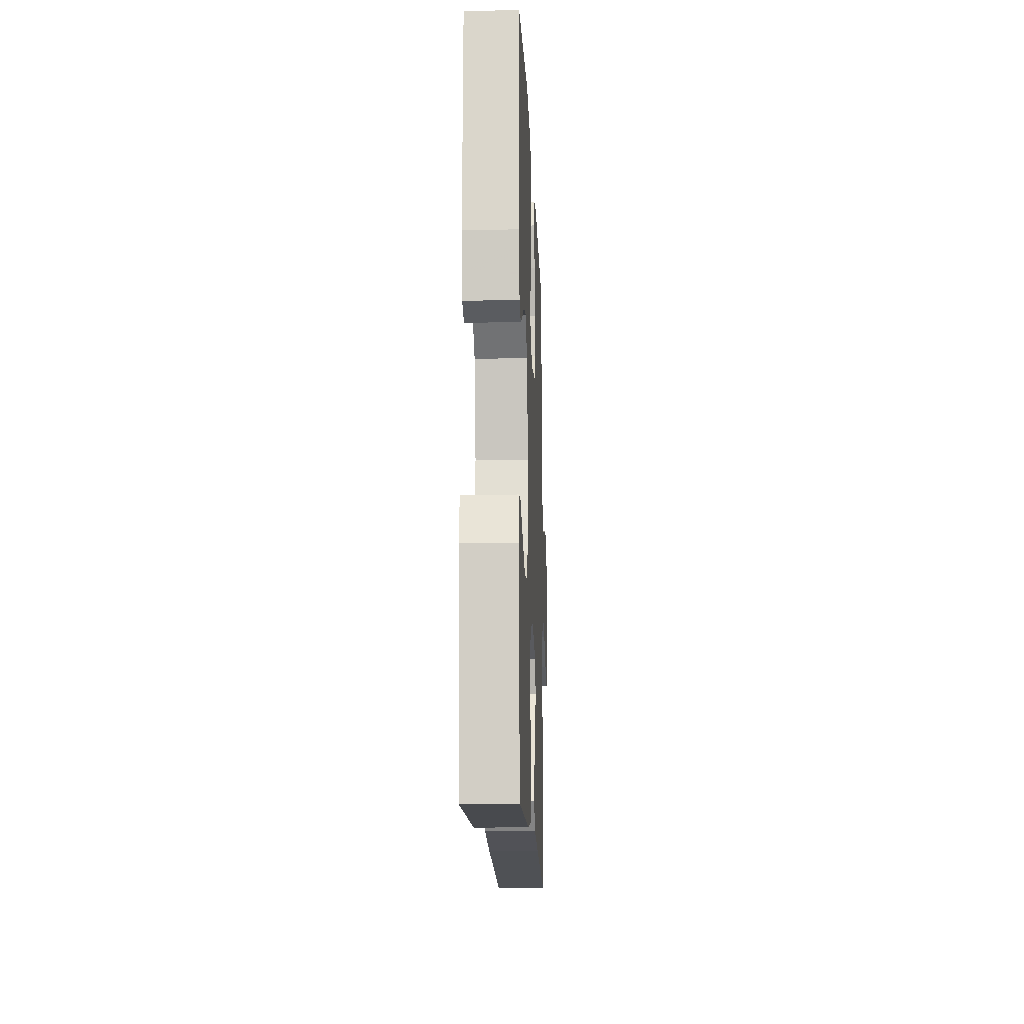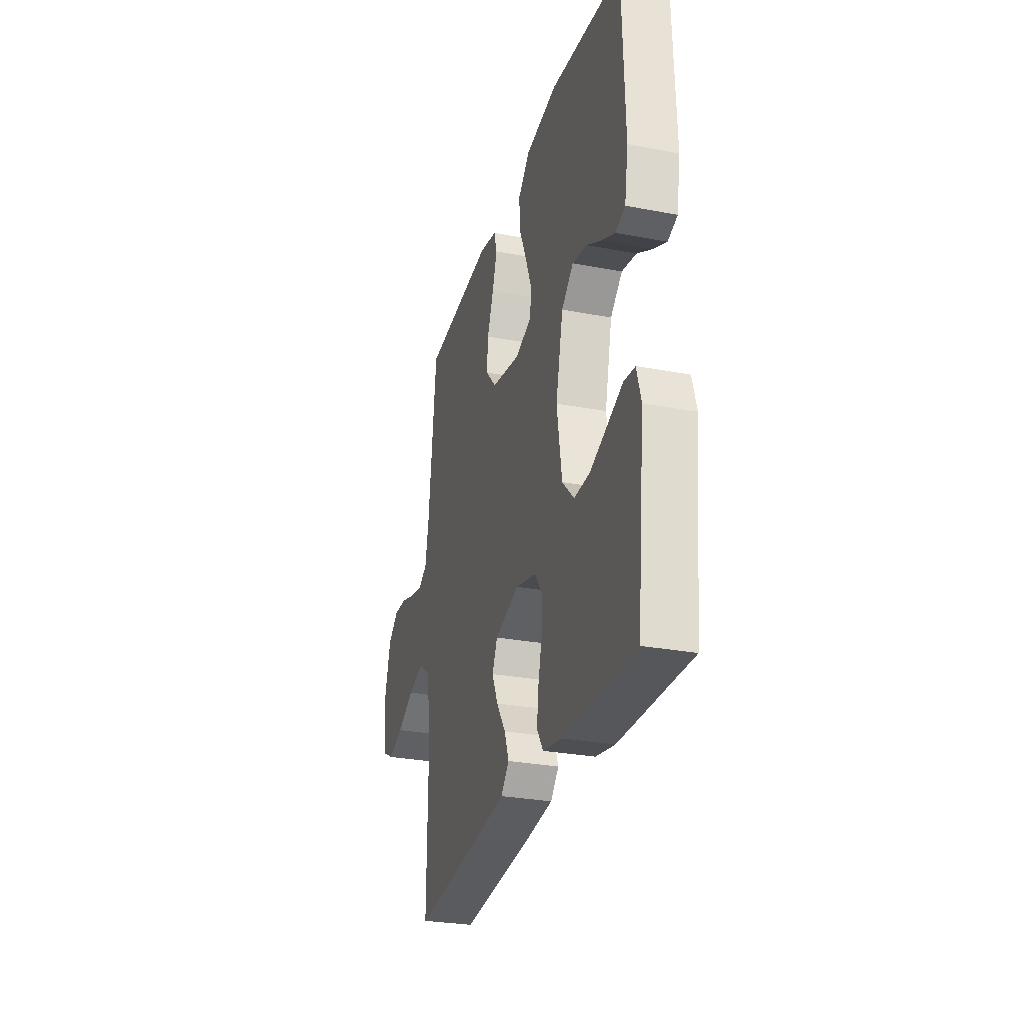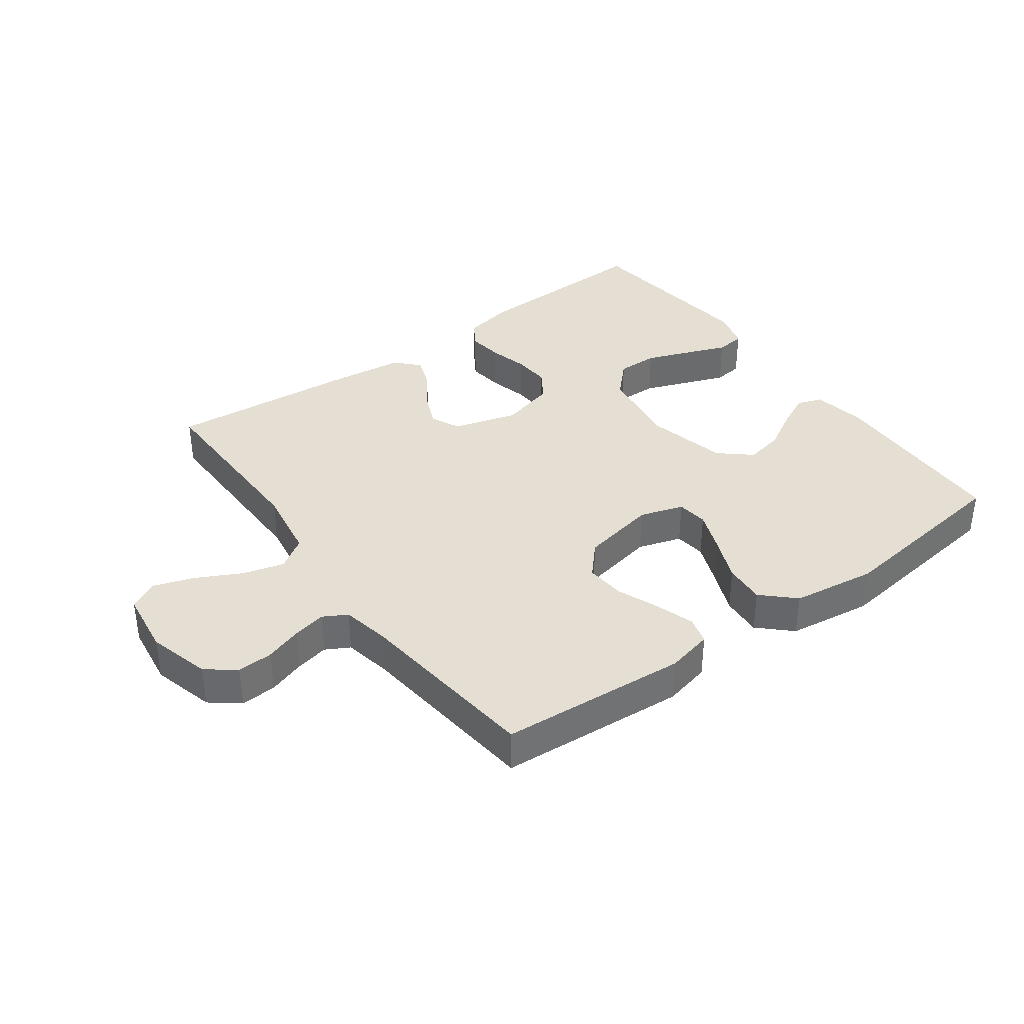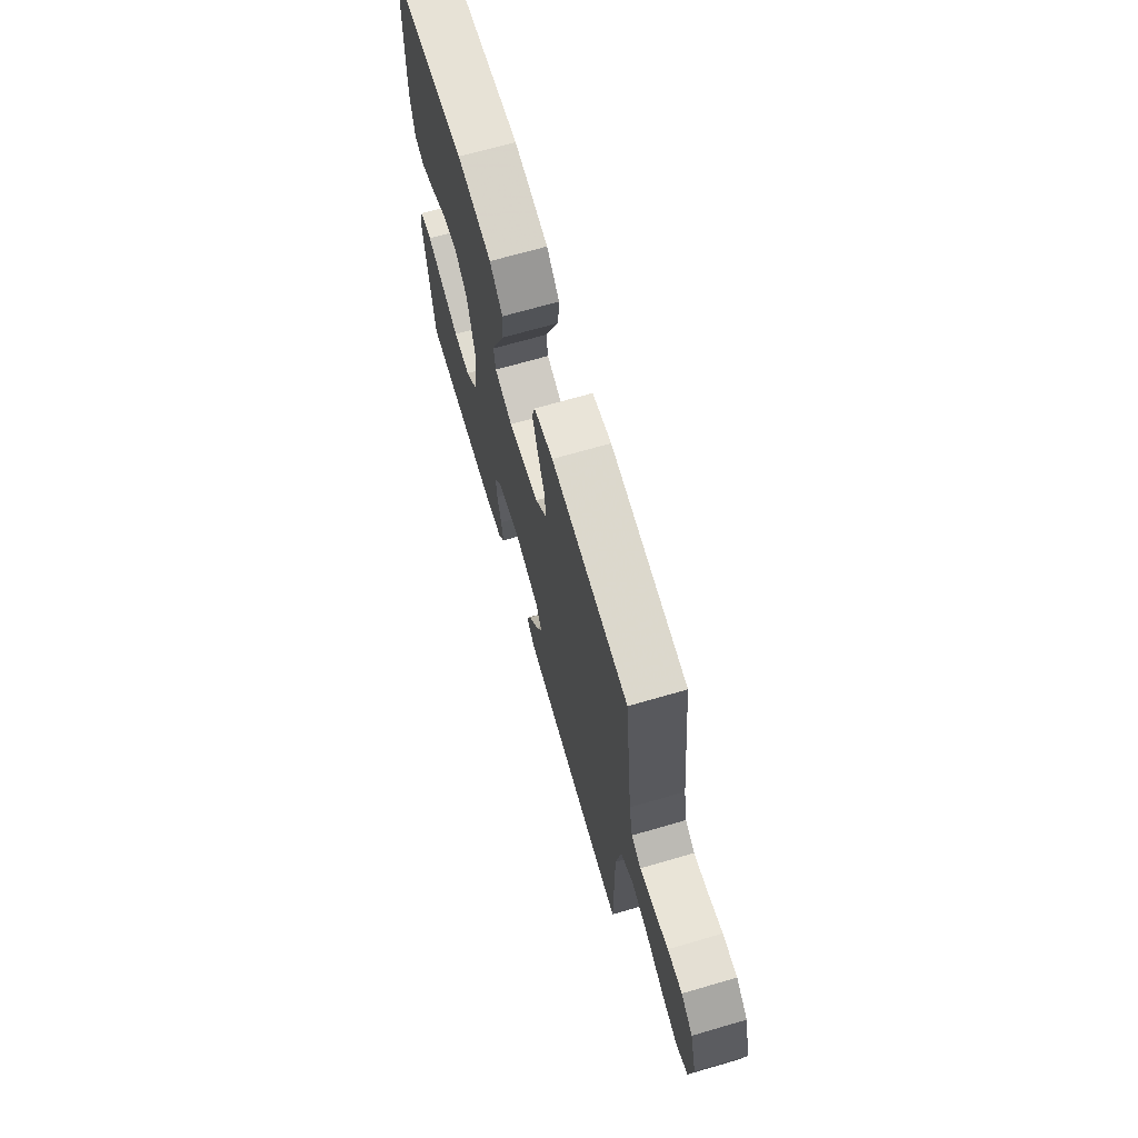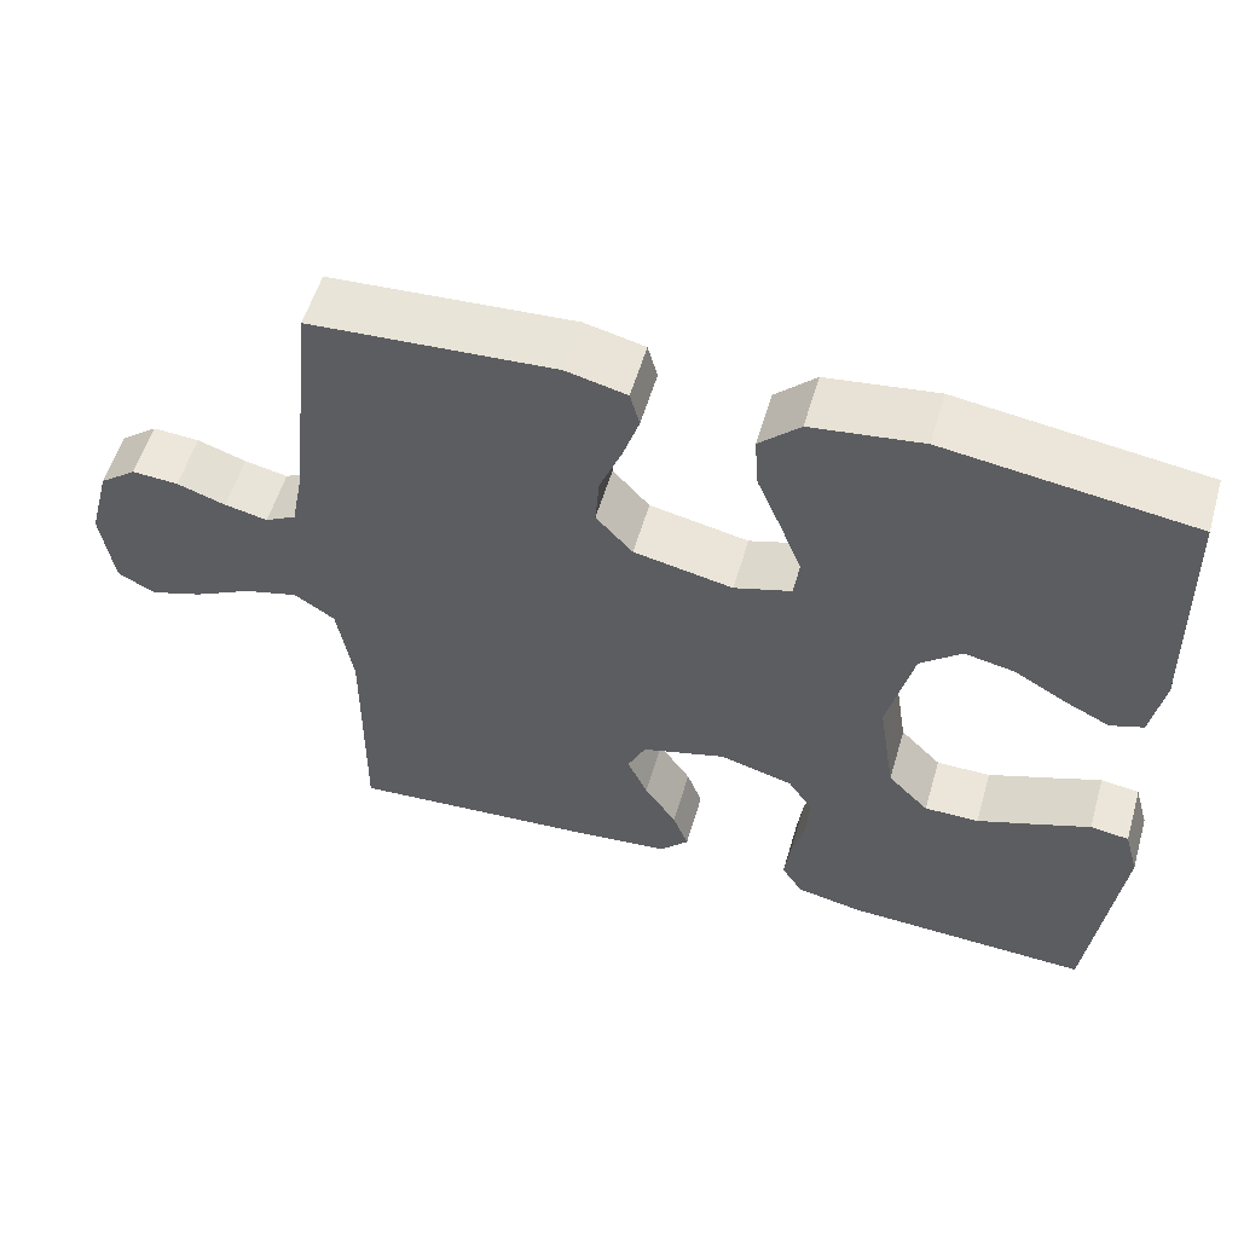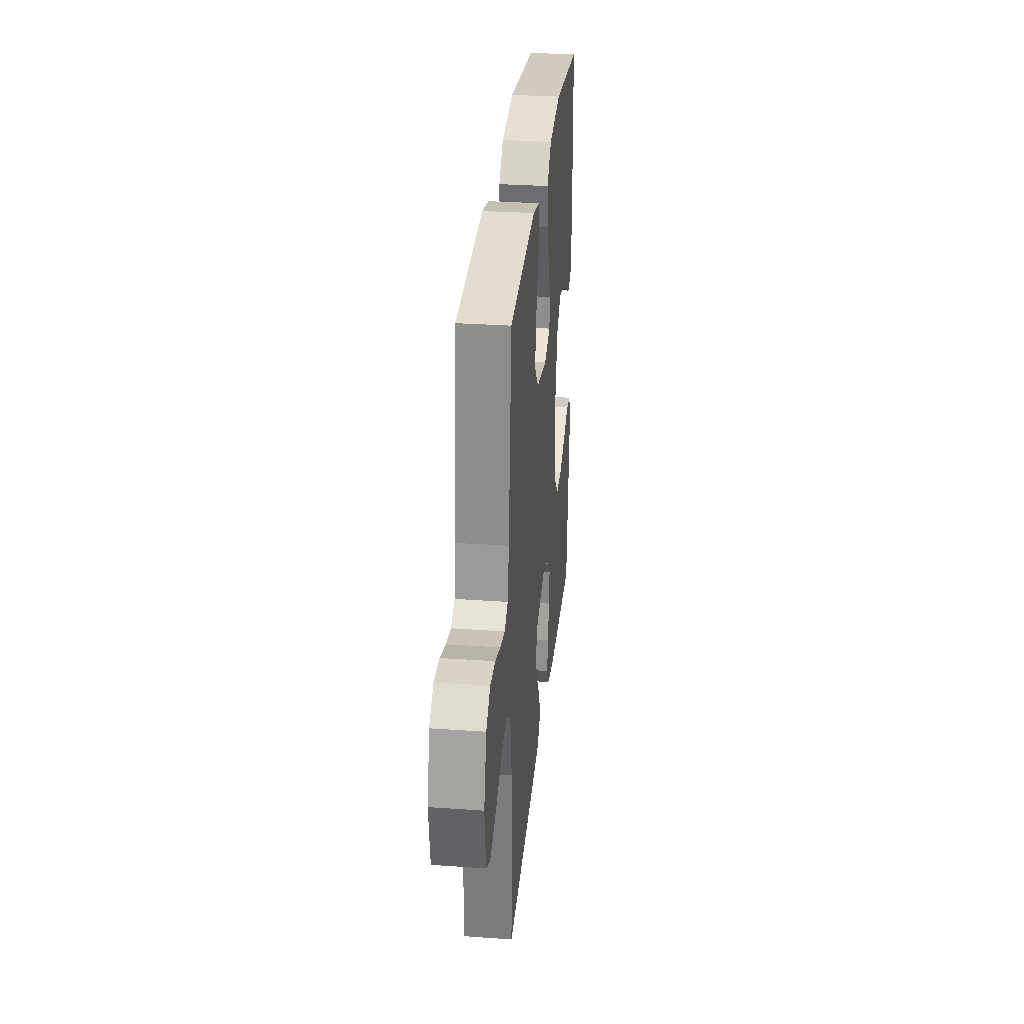
<metadata>
{"format":"obj","ext":"obj","renderer":"f3d","projection":"perspective","resolution":1024,"background":"white","views":[{"elev":-15.0,"azim":92.3,"up":"+Z"},{"elev":-28.8,"azim":74.1,"up":"+Z"},{"elev":37.1,"azim":-36.1,"up":"+Y"},{"elev":68.9,"azim":-106.2,"up":"+Z"},{"elev":55.9,"azim":16.4,"up":"+Z"},{"elev":30.9,"azim":-84.2,"up":"+Z"}]}
</metadata>
<code>
v -0.5 0.07 0.5
v -0.2 0.07 0.522
v -0.126 0.07 0.505
v -0.114 0.07 0.461
v -0.134 0.07 0.4
v -0.161 0.07 0.332
v -0.166 0.07 0.269
v -0.121 0.07 0.219
v 0 0.07 0.195
v 0.07 0.07 0.217
v 0.076 0.07 0.267
v 0.05 0.07 0.334
v 0.02 0.07 0.406
v 0.015 0.07 0.472
v 0.065 0.07 0.52
v 0.2 0.07 0.539
v 0.5 0.07 0.5
v 0.51 0.07 0.2
v 0.495 0.07 0.114
v 0.455 0.07 0.1
v 0.399 0.07 0.127
v 0.336 0.07 0.163
v 0.275 0.07 0.175
v 0.225 0.07 0.132
v 0.194 0.07 0
v 0.215 0.07 -0.133
v 0.265 0.07 -0.184
v 0.331 0.07 -0.183
v 0.403 0.07 -0.156
v 0.468 0.07 -0.131
v 0.515 0.07 -0.137
v 0.533 0.07 -0.2
v 0.5 0.07 -0.5
v 0.2 0.07 -0.49
v 0.119 0.07 -0.474
v 0.093 0.07 -0.433
v 0.1 0.07 -0.376
v 0.116 0.07 -0.313
v 0.12 0.07 -0.253
v 0.089 0.07 -0.206
v 0 0.07 -0.182
v -0.103 0.07 -0.212
v -0.125 0.07 -0.259
v -0.1 0.07 -0.315
v -0.061 0.07 -0.373
v -0.042 0.07 -0.424
v -0.077 0.07 -0.461
v -0.2 0.07 -0.475
v -0.5 0.07 -0.5
v -0.497 0.07 -0.2
v -0.516 0.07 -0.084
v -0.566 0.07 -0.051
v -0.632 0.07 -0.069
v -0.704 0.07 -0.106
v -0.769 0.07 -0.128
v -0.815 0.07 -0.103
v -0.829 0.07 0
v -0.802 0.07 0.1
v -0.756 0.07 0.136
v -0.699 0.07 0.133
v -0.639 0.07 0.113
v -0.586 0.07 0.102
v -0.548 0.07 0.123
v -0.533 0.07 0.2
v -0.5 0 0.5
v -0.2 0 0.522
v -0.126 0 0.505
v -0.114 0 0.461
v -0.134 0 0.4
v -0.161 0 0.332
v -0.166 0 0.269
v -0.121 0 0.219
v 0 0 0.195
v 0.07 0 0.217
v 0.076 0 0.267
v 0.05 0 0.334
v 0.02 0 0.406
v 0.015 0 0.472
v 0.065 0 0.52
v 0.2 0 0.539
v 0.5 0 0.5
v 0.51 0 0.2
v 0.495 0 0.114
v 0.455 0 0.1
v 0.399 0 0.127
v 0.336 0 0.163
v 0.275 0 0.175
v 0.225 0 0.132
v 0.194 0 0
v 0.215 0 -0.133
v 0.265 0 -0.184
v 0.331 0 -0.183
v 0.403 0 -0.156
v 0.468 0 -0.131
v 0.515 0 -0.137
v 0.533 0 -0.2
v 0.5 0 -0.5
v 0.2 0 -0.49
v 0.119 0 -0.474
v 0.093 0 -0.433
v 0.1 0 -0.376
v 0.116 0 -0.313
v 0.12 0 -0.253
v 0.089 0 -0.206
v 0 0 -0.182
v -0.103 0 -0.212
v -0.125 0 -0.259
v -0.1 0 -0.315
v -0.061 0 -0.373
v -0.042 0 -0.424
v -0.077 0 -0.461
v -0.2 0 -0.475
v -0.5 0 -0.5
v -0.497 0 -0.2
v -0.516 0 -0.084
v -0.566 0 -0.051
v -0.632 0 -0.069
v -0.704 0 -0.106
v -0.769 0 -0.128
v -0.815 0 -0.103
v -0.829 0 0
v -0.802 0 0.1
v -0.756 0 0.136
v -0.699 0 0.133
v -0.639 0 0.113
v -0.586 0 0.102
v -0.548 0 0.123
v -0.533 0 0.2
f 59 60 61
f 58 59 61
f 57 58 61
f 56 57 61
f 55 56 61
f 54 55 61
f 53 54 61
f 52 53 61 62
f 51 52 62 63
f 48 49 50
f 47 48 50
f 46 47 50
f 45 46 50
f 44 45 50
f 51 63 64
f 50 51 64
f 44 50 64
f 43 44 64
f 36 37 38
f 35 36 38
f 34 35 38
f 33 34 38
f 32 33 38
f 31 32 38
f 30 31 38
f 29 30 38
f 28 29 38
f 27 28 38 39
f 26 27 39 40
f 20 21 22
f 19 20 22
f 18 19 22
f 17 18 22
f 16 17 22
f 15 16 22
f 14 15 22
f 13 14 22
f 12 13 22
f 11 12 22 23
f 10 11 23 24
f 4 5 6
f 3 4 6
f 2 3 6
f 1 2 6
f 64 1 6
f 64 6 7
f 64 7 8
f 43 64 8
f 42 43 8
f 41 42 8 9
f 41 9 10
f 40 41 10
f 26 40 10
f 25 26 10
f 10 24 25
f 125 124 123
f 125 123 122
f 125 122 121
f 125 121 120
f 125 120 119
f 125 119 118
f 125 118 117
f 126 125 117 116
f 127 126 116 115
f 114 113 112
f 114 112 111
f 114 111 110
f 114 110 109
f 114 109 108
f 128 127 115
f 128 115 114
f 128 114 108
f 128 108 107
f 102 101 100
f 102 100 99
f 102 99 98
f 102 98 97
f 102 97 96
f 102 96 95
f 102 95 94
f 102 94 93
f 102 93 92
f 103 102 92 91
f 104 103 91 90
f 86 85 84
f 86 84 83
f 86 83 82
f 86 82 81
f 86 81 80
f 86 80 79
f 86 79 78
f 86 78 77
f 86 77 76
f 87 86 76 75
f 88 87 75 74
f 70 69 68
f 70 68 67
f 70 67 66
f 70 66 65
f 70 65 128
f 71 70 128
f 72 71 128
f 72 128 107
f 72 107 106
f 73 72 106 105
f 74 73 105
f 74 105 104
f 74 104 90
f 74 90 89
f 89 88 74
f 1 65 66 2
f 2 66 67 3
f 3 67 68 4
f 4 68 69 5
f 5 69 70 6
f 6 70 71 7
f 7 71 72 8
f 8 72 73 9
f 9 73 74 10
f 10 74 75 11
f 11 75 76 12
f 12 76 77 13
f 13 77 78 14
f 14 78 79 15
f 15 79 80 16
f 16 80 81 17
f 17 81 82 18
f 18 82 83 19
f 19 83 84 20
f 20 84 85 21
f 21 85 86 22
f 22 86 87 23
f 23 87 88 24
f 24 88 89 25
f 25 89 90 26
f 26 90 91 27
f 27 91 92 28
f 28 92 93 29
f 29 93 94 30
f 30 94 95 31
f 31 95 96 32
f 32 96 97 33
f 33 97 98 34
f 34 98 99 35
f 35 99 100 36
f 36 100 101 37
f 37 101 102 38
f 38 102 103 39
f 39 103 104 40
f 40 104 105 41
f 41 105 106 42
f 42 106 107 43
f 43 107 108 44
f 44 108 109 45
f 45 109 110 46
f 46 110 111 47
f 47 111 112 48
f 48 112 113 49
f 49 113 114 50
f 50 114 115 51
f 51 115 116 52
f 52 116 117 53
f 53 117 118 54
f 54 118 119 55
f 55 119 120 56
f 56 120 121 57
f 57 121 122 58
f 58 122 123 59
f 59 123 124 60
f 60 124 125 61
f 61 125 126 62
f 62 126 127 63
f 63 127 128 64
f 64 128 65 1

</code>
